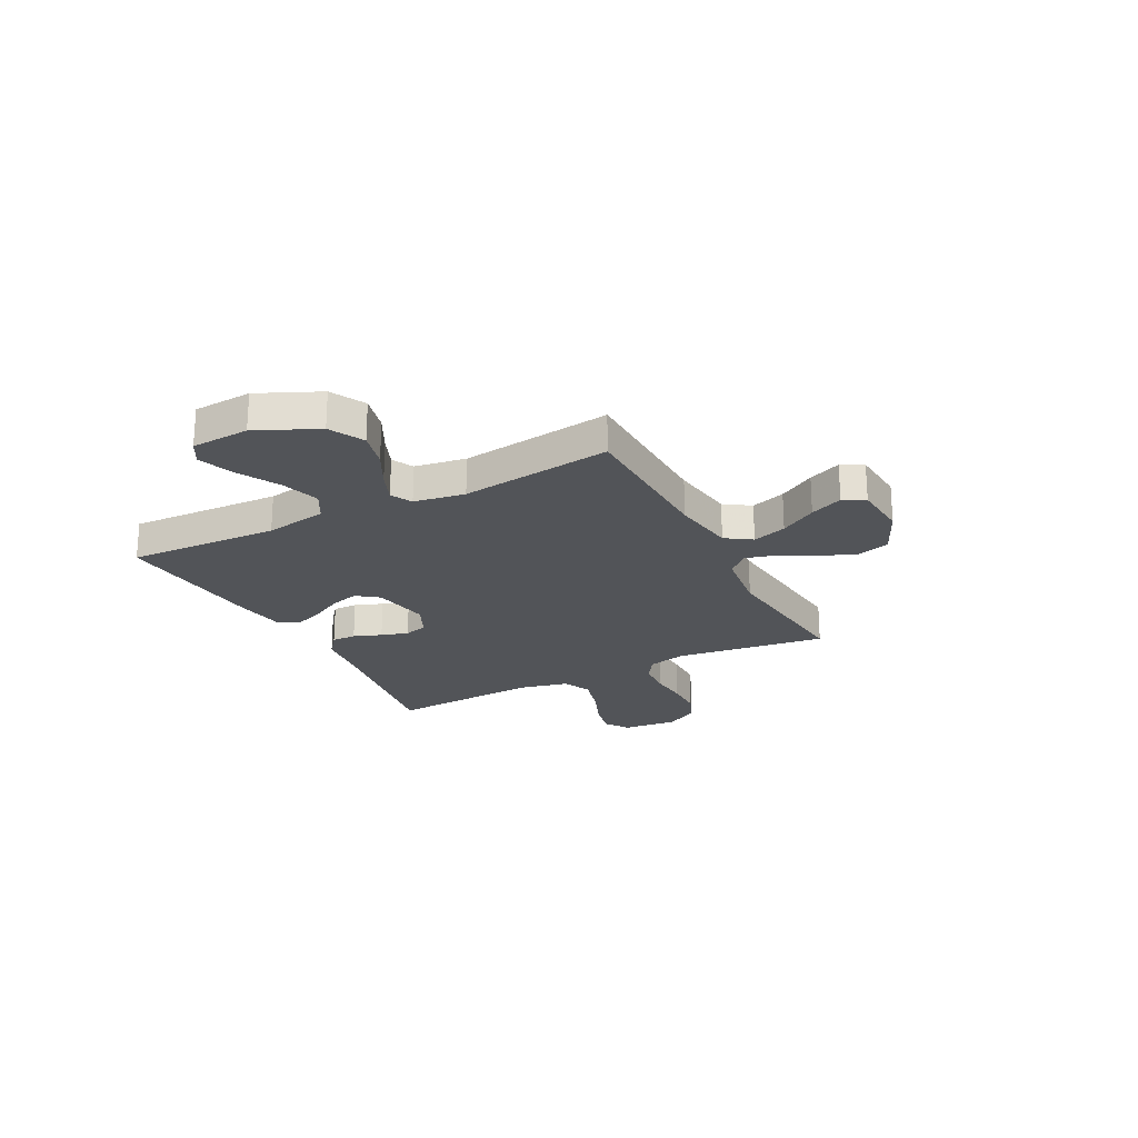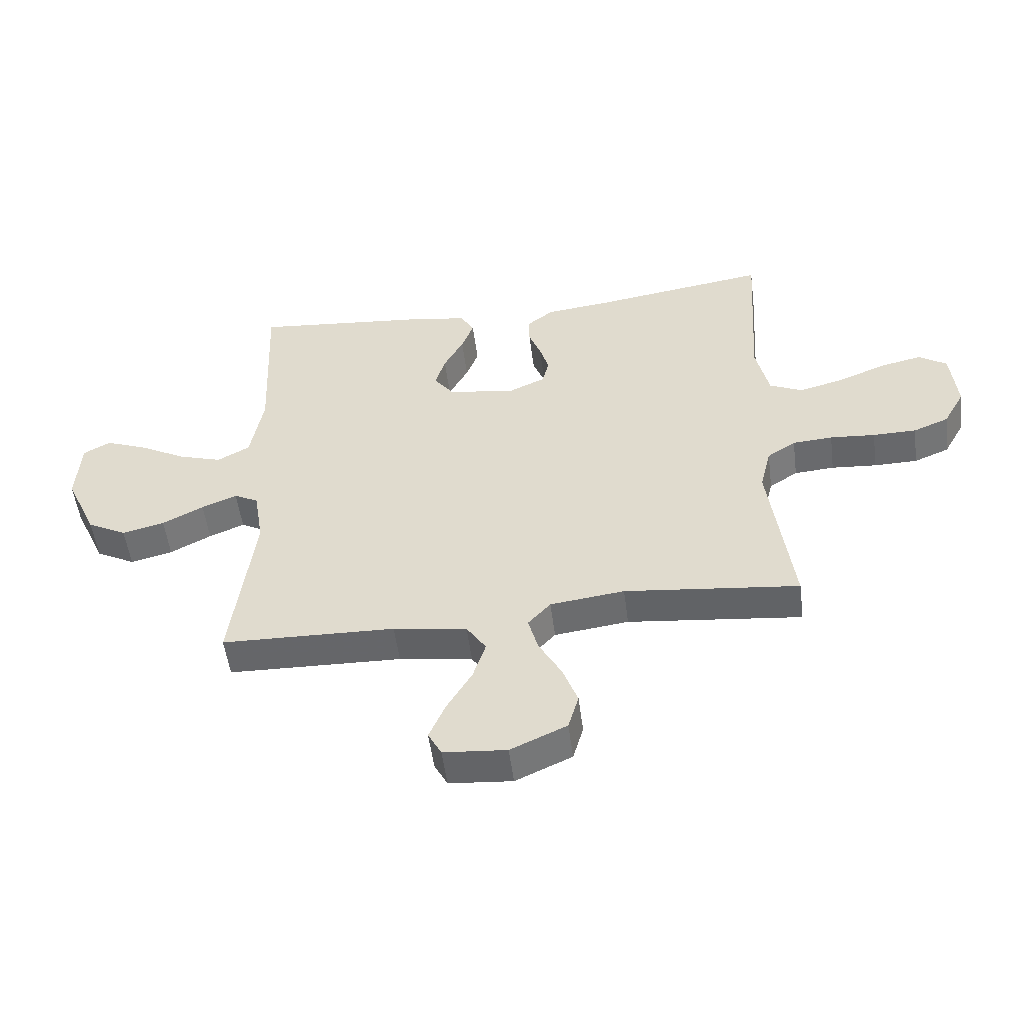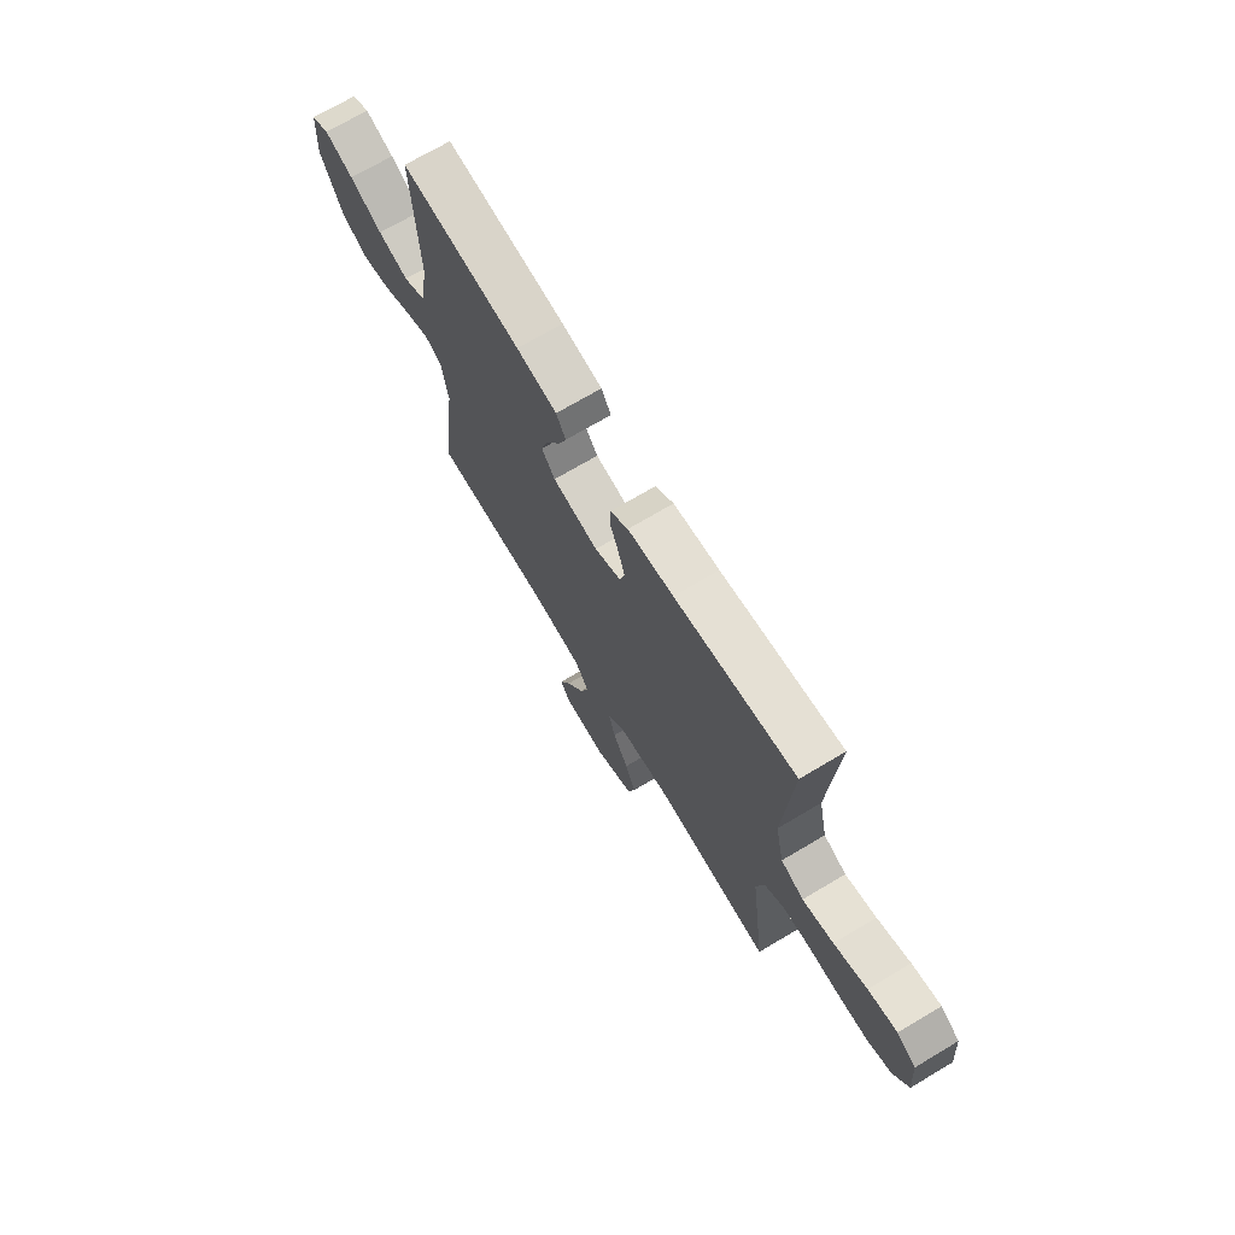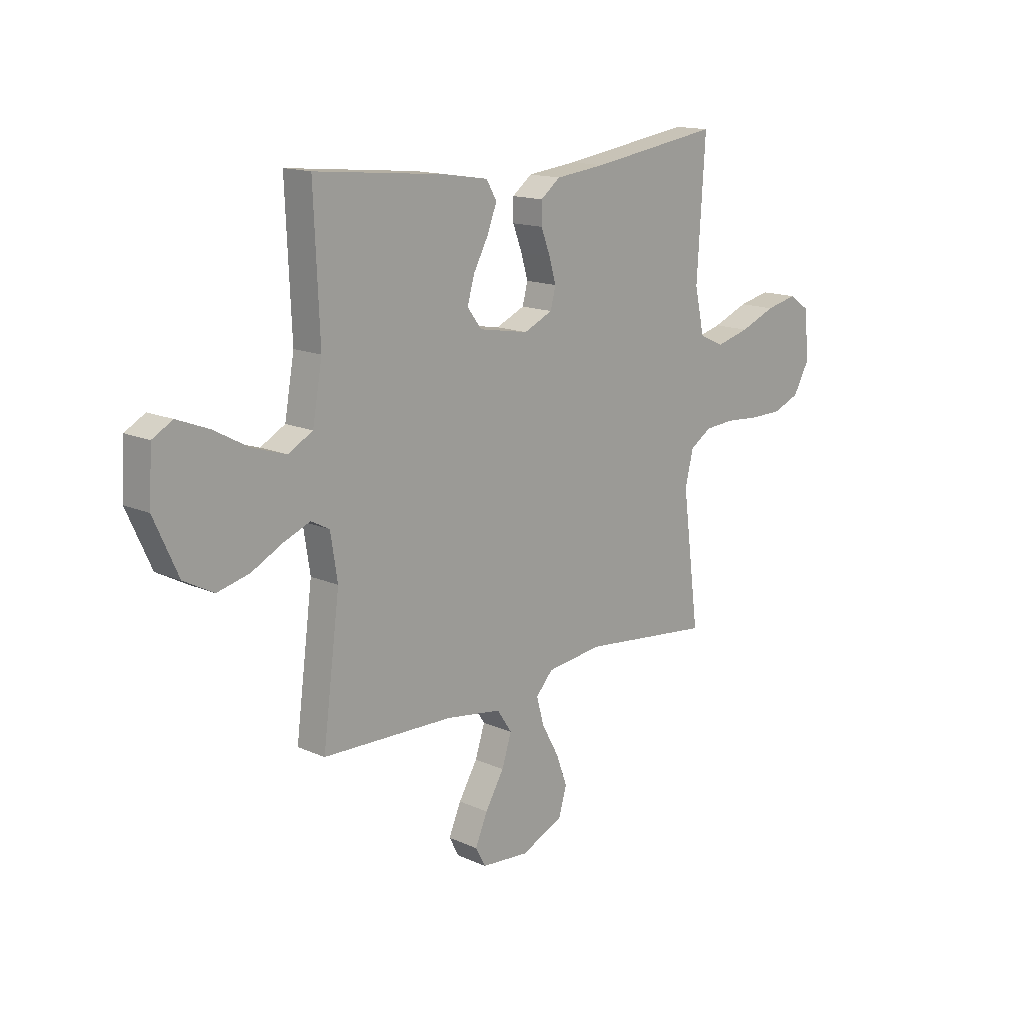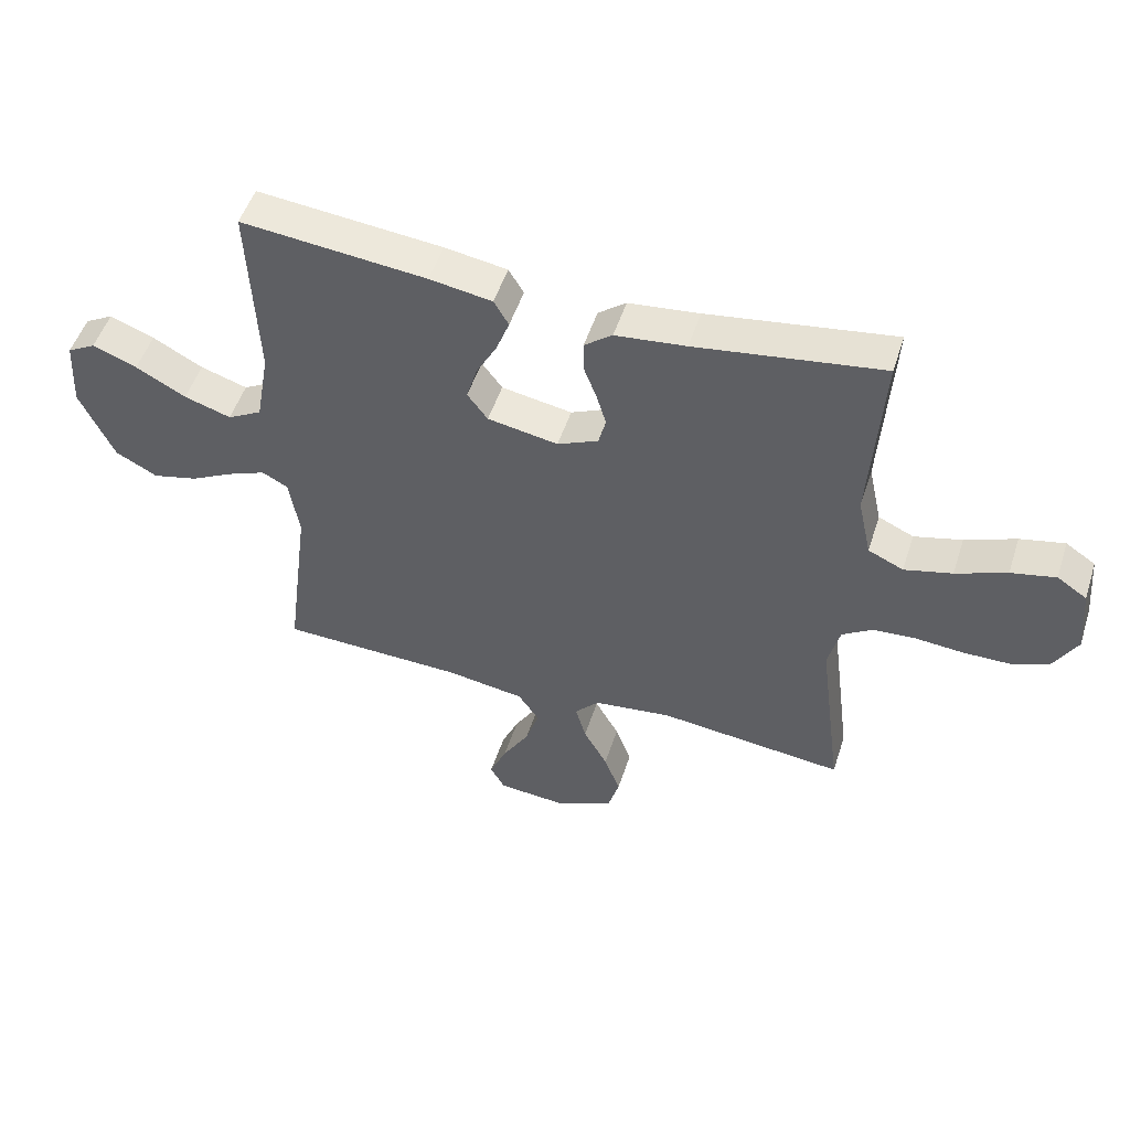
<metadata>
{"format":"obj","ext":"obj","renderer":"f3d","projection":"perspective","resolution":1024,"background":"white","views":[{"elev":-22.9,"azim":117.3,"up":"+Y"},{"elev":-52.3,"azim":-172.7,"up":"+Z"},{"elev":70.7,"azim":-120.8,"up":"+Z"},{"elev":14.9,"azim":133.8,"up":"+Z"},{"elev":51.1,"azim":-162.2,"up":"+Z"}]}
</metadata>
<code>
v -0.5 0.07 0.5
v -0.2 0.07 0.455
v -0.086 0.07 0.442
v -0.041 0.07 0.407
v -0.041 0.07 0.358
v -0.062 0.07 0.303
v -0.078 0.07 0.249
v -0.066 0.07 0.203
v 0 0.07 0.173
v 0.114 0.07 0.193
v 0.147 0.07 0.237
v 0.13 0.07 0.295
v 0.096 0.07 0.358
v 0.075 0.07 0.414
v 0.099 0.07 0.455
v 0.2 0.07 0.471
v 0.5 0.07 0.5
v 0.487 0.07 0.2
v 0.509 0.07 0.076
v 0.565 0.07 0.045
v 0.641 0.07 0.069
v 0.722 0.07 0.113
v 0.794 0.07 0.141
v 0.84 0.07 0.115
v 0.847 0.07 0
v 0.792 0.07 -0.121
v 0.724 0.07 -0.157
v 0.651 0.07 -0.139
v 0.58 0.07 -0.102
v 0.519 0.07 -0.077
v 0.477 0.07 -0.099
v 0.461 0.07 -0.2
v 0.5 0.07 -0.5
v 0.2 0.07 -0.508
v 0.073 0.07 -0.527
v 0.039 0.07 -0.578
v 0.061 0.07 -0.646
v 0.104 0.07 -0.718
v 0.132 0.07 -0.783
v 0.109 0.07 -0.826
v 0 0.07 -0.835
v -0.097 0.07 -0.791
v -0.115 0.07 -0.729
v -0.089 0.07 -0.659
v -0.05 0.07 -0.589
v -0.033 0.07 -0.527
v -0.072 0.07 -0.484
v -0.2 0.07 -0.468
v -0.5 0.07 -0.5
v -0.461 0.07 -0.2
v -0.48 0.07 -0.123
v -0.529 0.07 -0.091
v -0.598 0.07 -0.086
v -0.676 0.07 -0.092
v -0.751 0.07 -0.091
v -0.812 0.07 -0.066
v -0.849 0.07 0
v -0.839 0.07 0.111
v -0.791 0.07 0.143
v -0.719 0.07 0.127
v -0.637 0.07 0.094
v -0.56 0.07 0.074
v -0.503 0.07 0.1
v -0.481 0.07 0.2
v -0.5 0 0.5
v -0.2 0 0.455
v -0.086 0 0.442
v -0.041 0 0.407
v -0.041 0 0.358
v -0.062 0 0.303
v -0.078 0 0.249
v -0.066 0 0.203
v 0 0 0.173
v 0.114 0 0.193
v 0.147 0 0.237
v 0.13 0 0.295
v 0.096 0 0.358
v 0.075 0 0.414
v 0.099 0 0.455
v 0.2 0 0.471
v 0.5 0 0.5
v 0.487 0 0.2
v 0.509 0 0.076
v 0.565 0 0.045
v 0.641 0 0.069
v 0.722 0 0.113
v 0.794 0 0.141
v 0.84 0 0.115
v 0.847 0 0
v 0.792 0 -0.121
v 0.724 0 -0.157
v 0.651 0 -0.139
v 0.58 0 -0.102
v 0.519 0 -0.077
v 0.477 0 -0.099
v 0.461 0 -0.2
v 0.5 0 -0.5
v 0.2 0 -0.508
v 0.073 0 -0.527
v 0.039 0 -0.578
v 0.061 0 -0.646
v 0.104 0 -0.718
v 0.132 0 -0.783
v 0.109 0 -0.826
v 0 0 -0.835
v -0.097 0 -0.791
v -0.115 0 -0.729
v -0.089 0 -0.659
v -0.05 0 -0.589
v -0.033 0 -0.527
v -0.072 0 -0.484
v -0.2 0 -0.468
v -0.5 0 -0.5
v -0.461 0 -0.2
v -0.48 0 -0.123
v -0.529 0 -0.091
v -0.598 0 -0.086
v -0.676 0 -0.092
v -0.751 0 -0.091
v -0.812 0 -0.066
v -0.849 0 0
v -0.839 0 0.111
v -0.791 0 0.143
v -0.719 0 0.127
v -0.637 0 0.094
v -0.56 0 0.074
v -0.503 0 0.1
v -0.481 0 0.2
f 58 59 60 61
f 58 61 62
f 57 58 62
f 56 57 62
f 53 54 55 56
f 52 53 56 62
f 51 52 62 63
f 48 49 50
f 47 48 50 51
f 42 43 44 45
f 42 45 46
f 41 42 46
f 40 41 46
f 37 38 39 40
f 36 37 40 46
f 35 36 46 47
f 32 33 34
f 31 32 34 35
f 26 27 28 29
f 26 29 30
f 25 26 30
f 24 25 30
f 21 22 23 24
f 20 21 24 30
f 19 20 30 31
f 15 16 17 18
f 12 13 14 15
f 11 12 15 18
f 10 11 18 19
f 3 4 5 6
f 2 3 6 7
f 64 1 2 7
f 63 64 7 8
f 51 63 8 9
f 31 35 47 51
f 19 31 51
f 9 10 19 51
f 125 124 123 122
f 126 125 122
f 126 122 121
f 126 121 120
f 120 119 118 117
f 126 120 117 116
f 127 126 116 115
f 114 113 112
f 115 114 112 111
f 109 108 107 106
f 110 109 106
f 110 106 105
f 110 105 104
f 104 103 102 101
f 110 104 101 100
f 111 110 100 99
f 98 97 96
f 99 98 96 95
f 93 92 91 90
f 94 93 90
f 94 90 89
f 94 89 88
f 88 87 86 85
f 94 88 85 84
f 95 94 84 83
f 82 81 80 79
f 79 78 77 76
f 82 79 76 75
f 83 82 75 74
f 70 69 68 67
f 71 70 67 66
f 71 66 65 128
f 72 71 128 127
f 73 72 127 115
f 115 111 99 95
f 115 95 83
f 115 83 74 73
f 1 65 66 2
f 2 66 67 3
f 3 67 68 4
f 4 68 69 5
f 5 69 70 6
f 6 70 71 7
f 7 71 72 8
f 8 72 73 9
f 9 73 74 10
f 10 74 75 11
f 11 75 76 12
f 12 76 77 13
f 13 77 78 14
f 14 78 79 15
f 15 79 80 16
f 16 80 81 17
f 17 81 82 18
f 18 82 83 19
f 19 83 84 20
f 20 84 85 21
f 21 85 86 22
f 22 86 87 23
f 23 87 88 24
f 24 88 89 25
f 25 89 90 26
f 26 90 91 27
f 27 91 92 28
f 28 92 93 29
f 29 93 94 30
f 30 94 95 31
f 31 95 96 32
f 32 96 97 33
f 33 97 98 34
f 34 98 99 35
f 35 99 100 36
f 36 100 101 37
f 37 101 102 38
f 38 102 103 39
f 39 103 104 40
f 40 104 105 41
f 41 105 106 42
f 42 106 107 43
f 43 107 108 44
f 44 108 109 45
f 45 109 110 46
f 46 110 111 47
f 47 111 112 48
f 48 112 113 49
f 49 113 114 50
f 50 114 115 51
f 51 115 116 52
f 52 116 117 53
f 53 117 118 54
f 54 118 119 55
f 55 119 120 56
f 56 120 121 57
f 57 121 122 58
f 58 122 123 59
f 59 123 124 60
f 60 124 125 61
f 61 125 126 62
f 62 126 127 63
f 63 127 128 64
f 64 128 65 1

</code>
